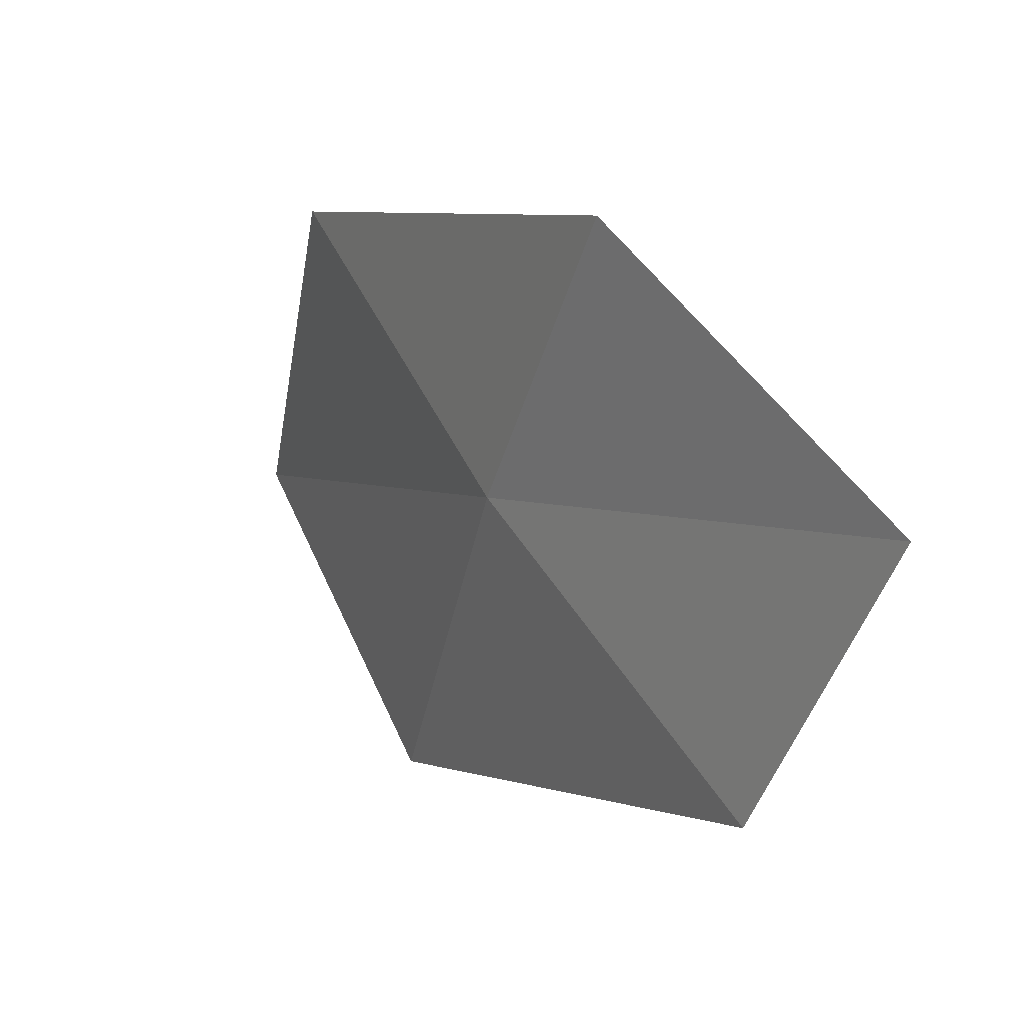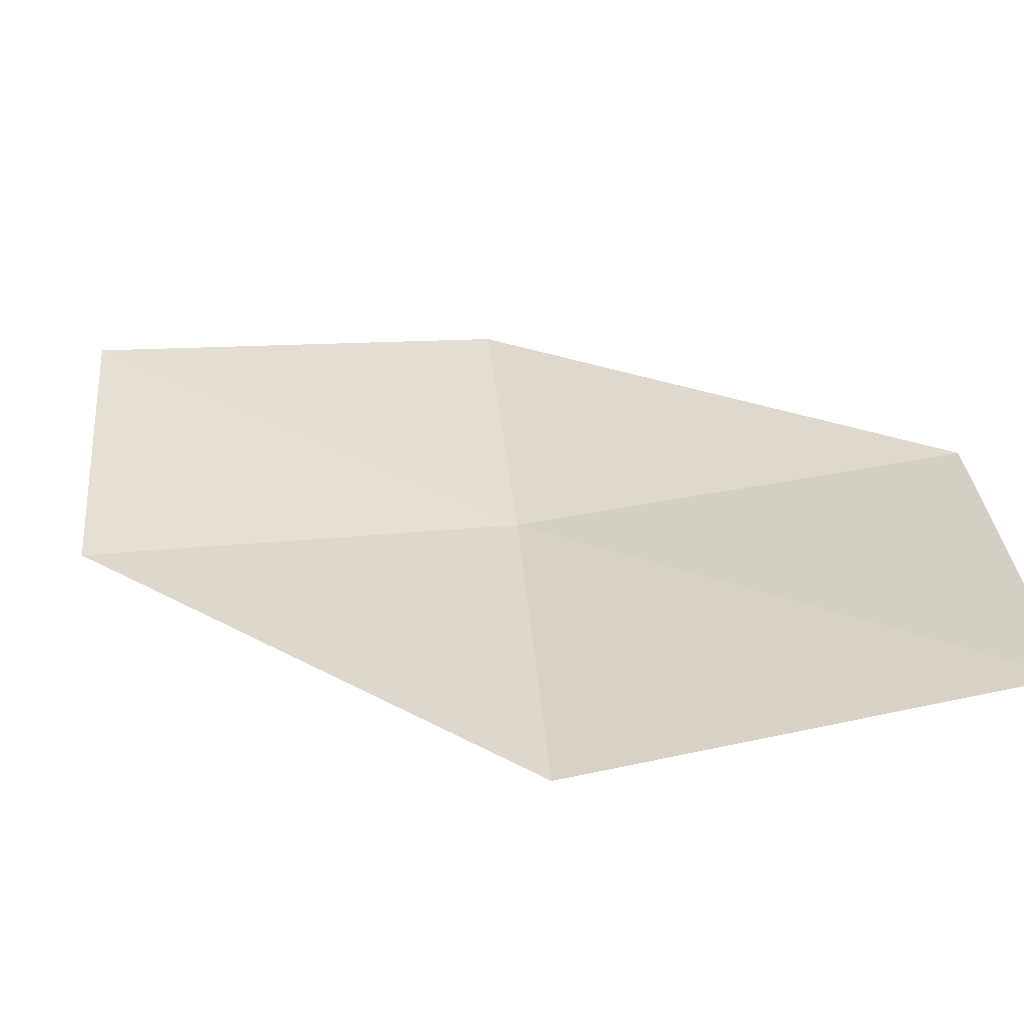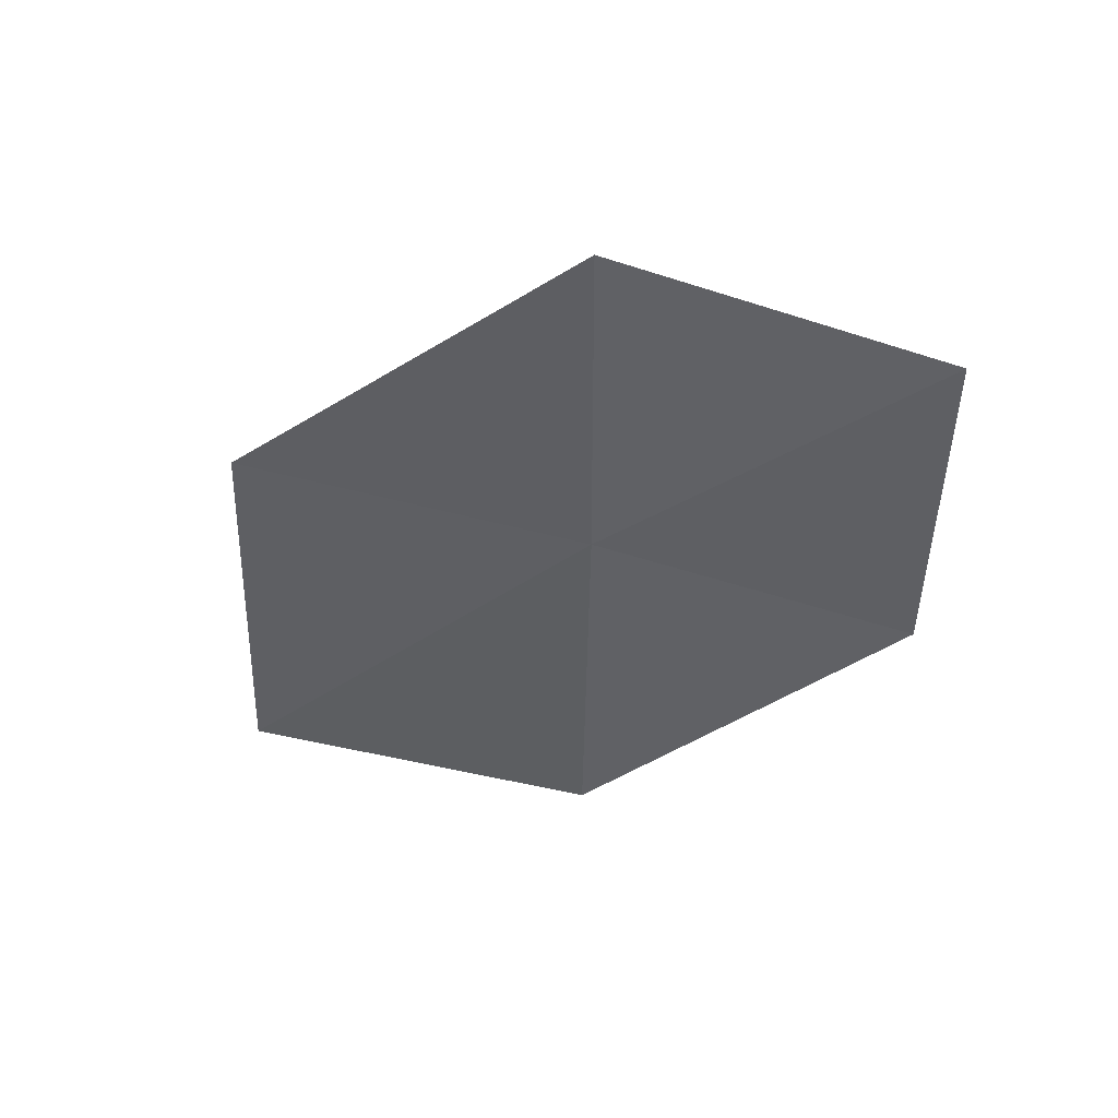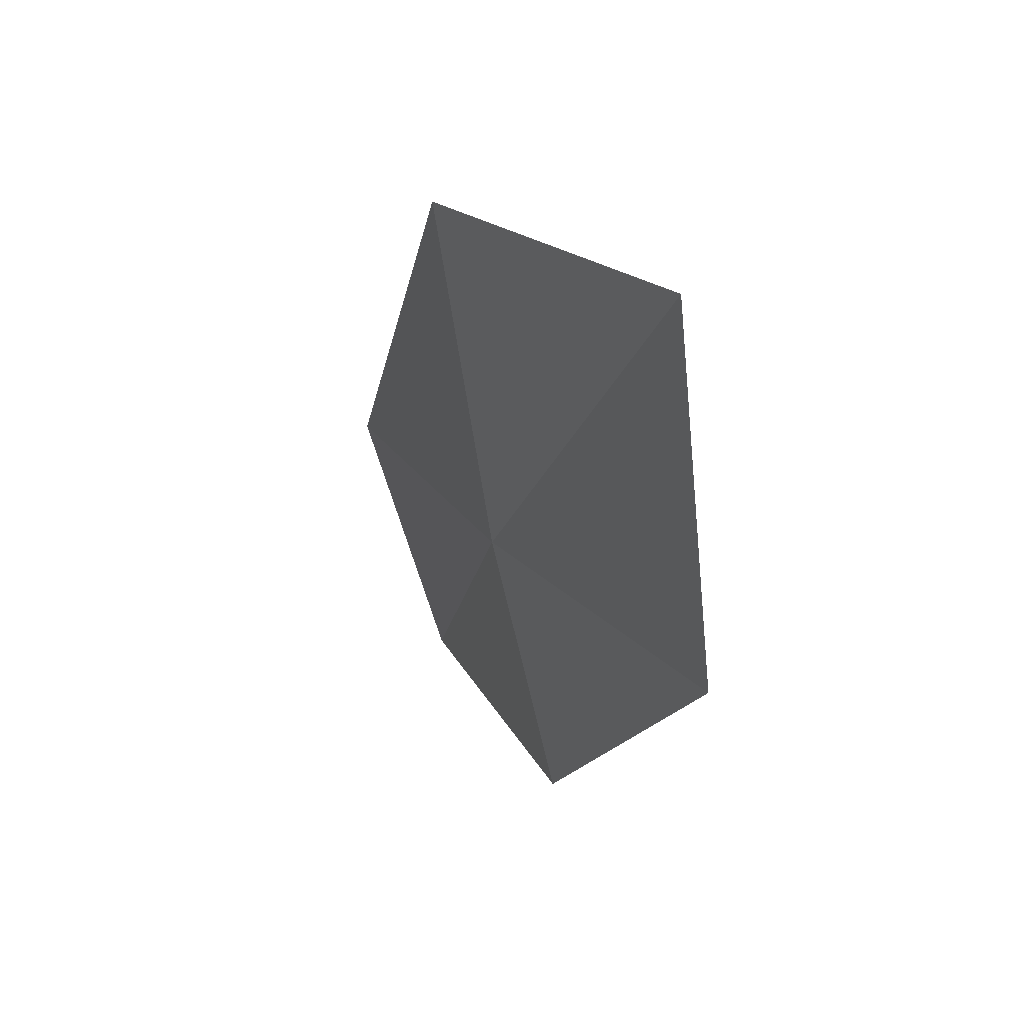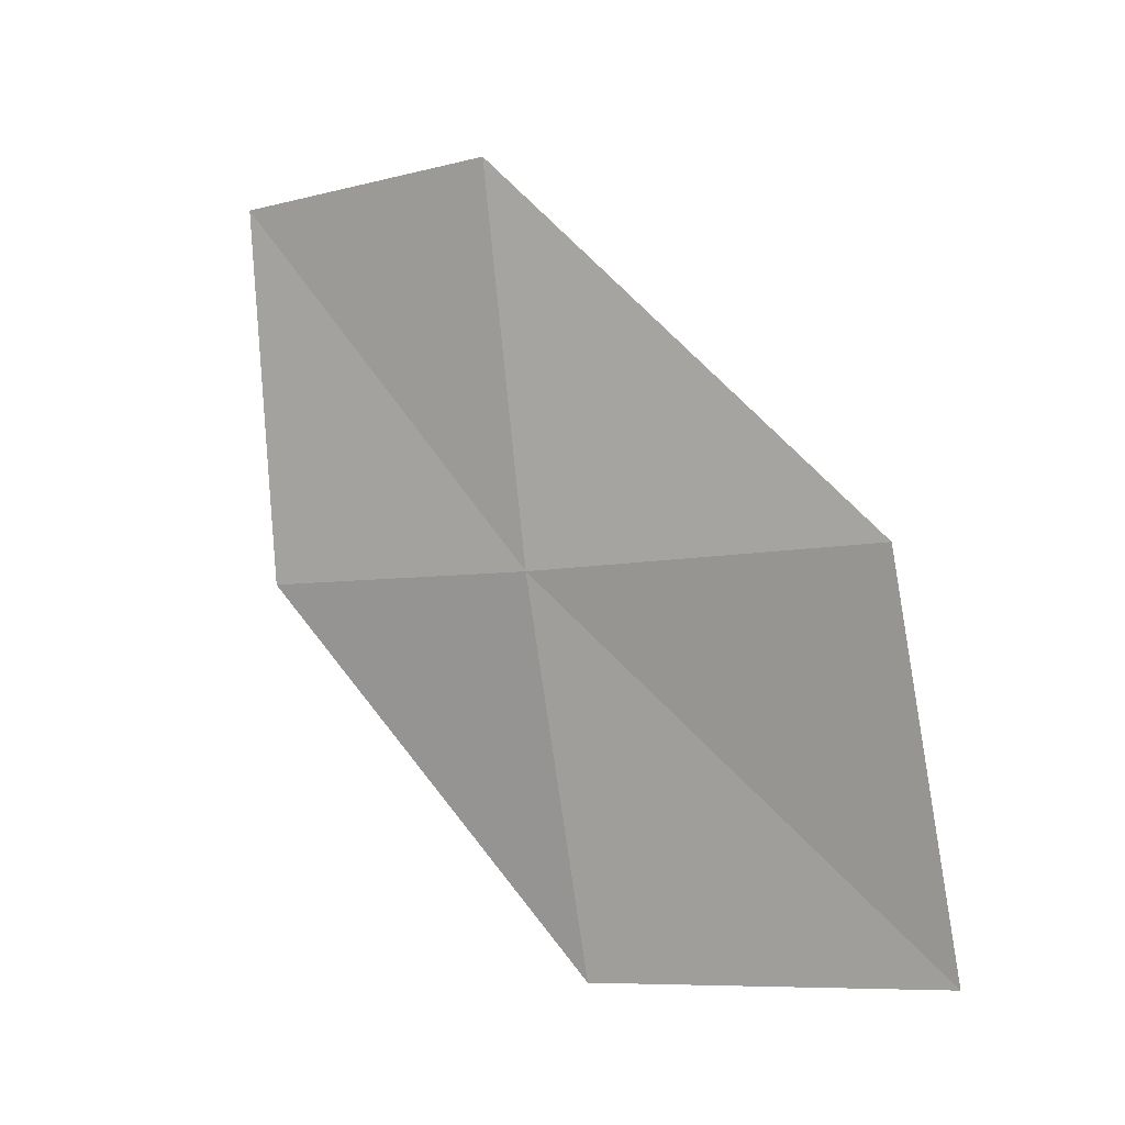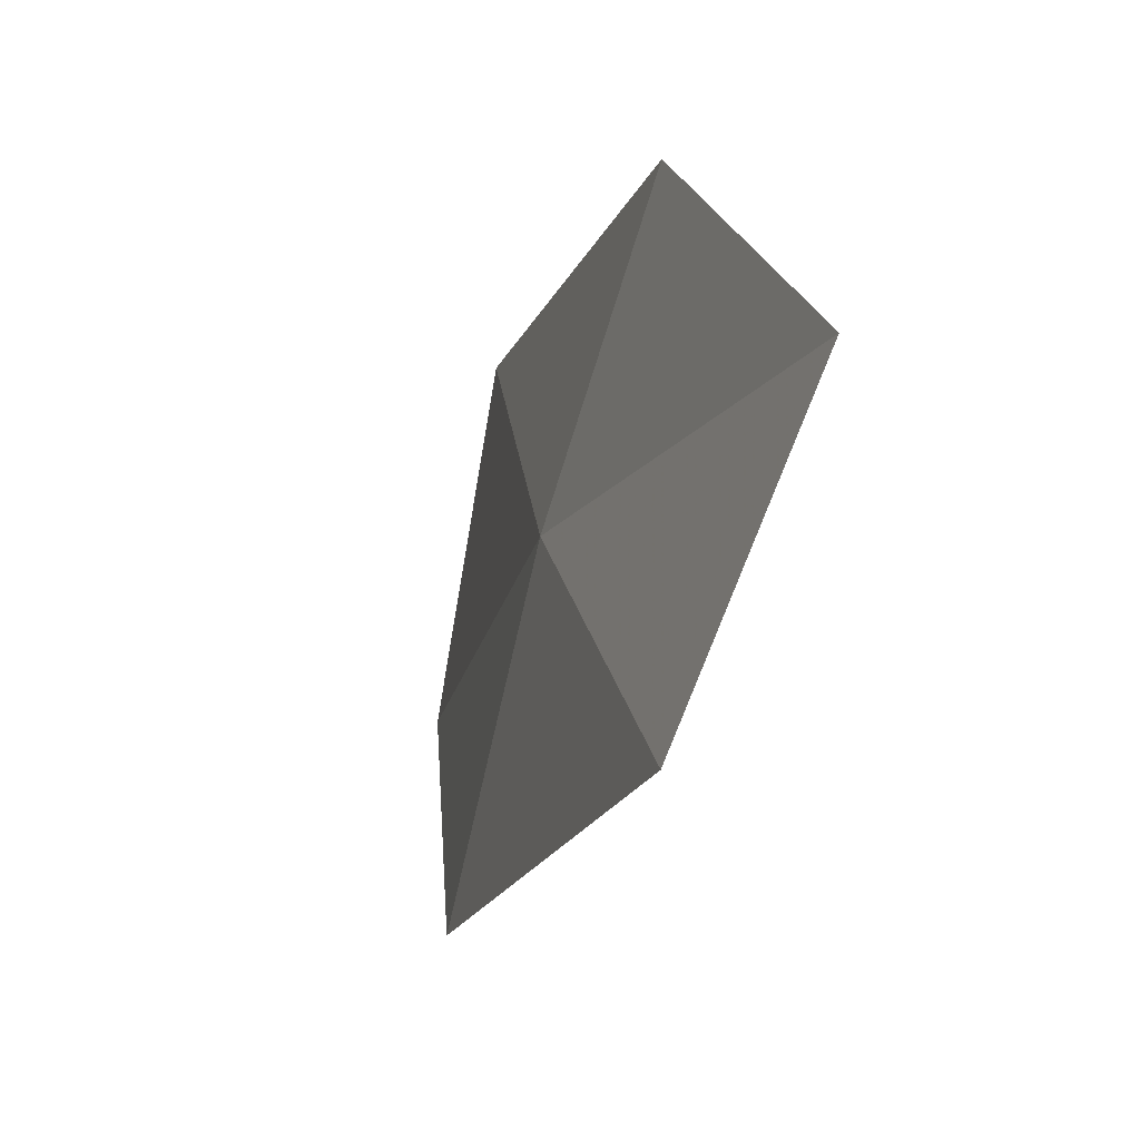
<metadata>
{"format":"obj","ext":"obj","renderer":"f3d","projection":"perspective","resolution":1024,"background":"white","views":[{"elev":48.6,"azim":125.6,"up":"+Z"},{"elev":-70.1,"azim":-109.7,"up":"+Z"},{"elev":76.3,"azim":-84.8,"up":"+Y"},{"elev":-71.2,"azim":178.8,"up":"+Y"},{"elev":-22.3,"azim":111.1,"up":"+Y"},{"elev":22.1,"azim":144.6,"up":"+Z"}]}
</metadata>
<code>
v 11.82 -9.218 16.44
v 11.07 -10.57 16.48
v 11.24 -10.73 15.07
v 12.06 -9.41 15.04
v 11.54 -8.998 17.61
v 12.41 -7.828 16.38
v 12.06 -7.606 17.53
f 1 3 2
f 1 4 3
f 1 2 5
f 1 6 4
f 1 5 7
f 1 7 6

</code>
